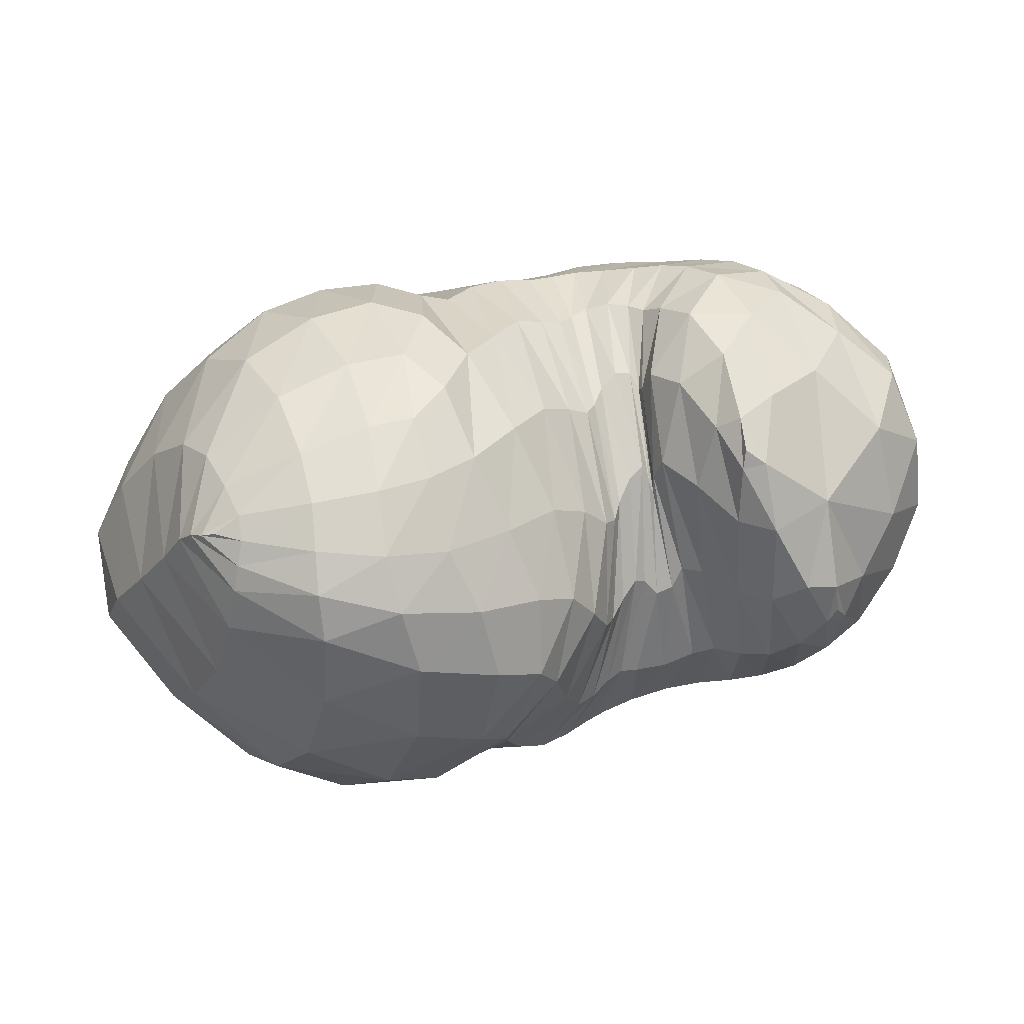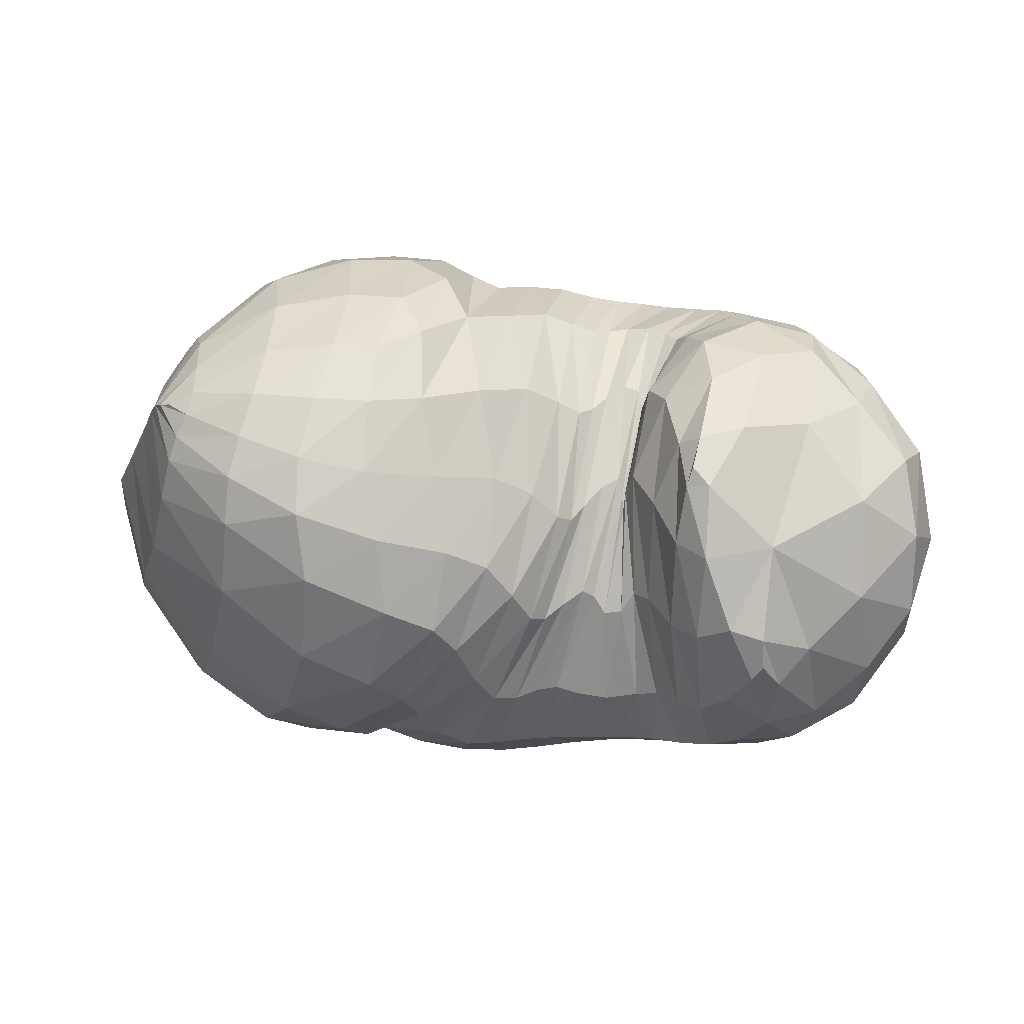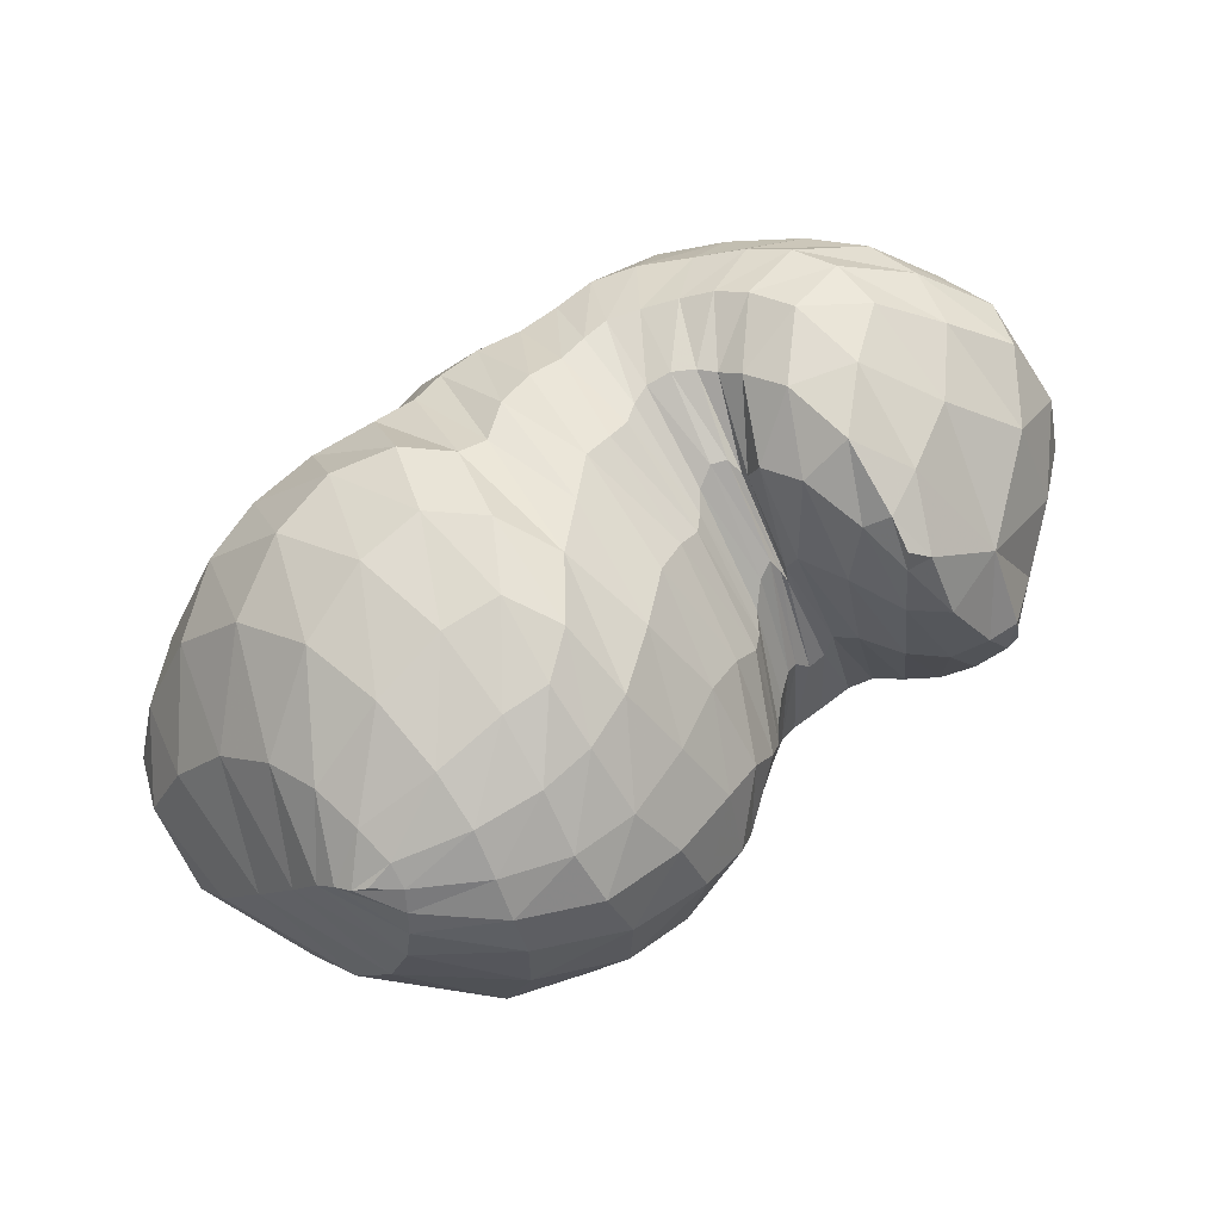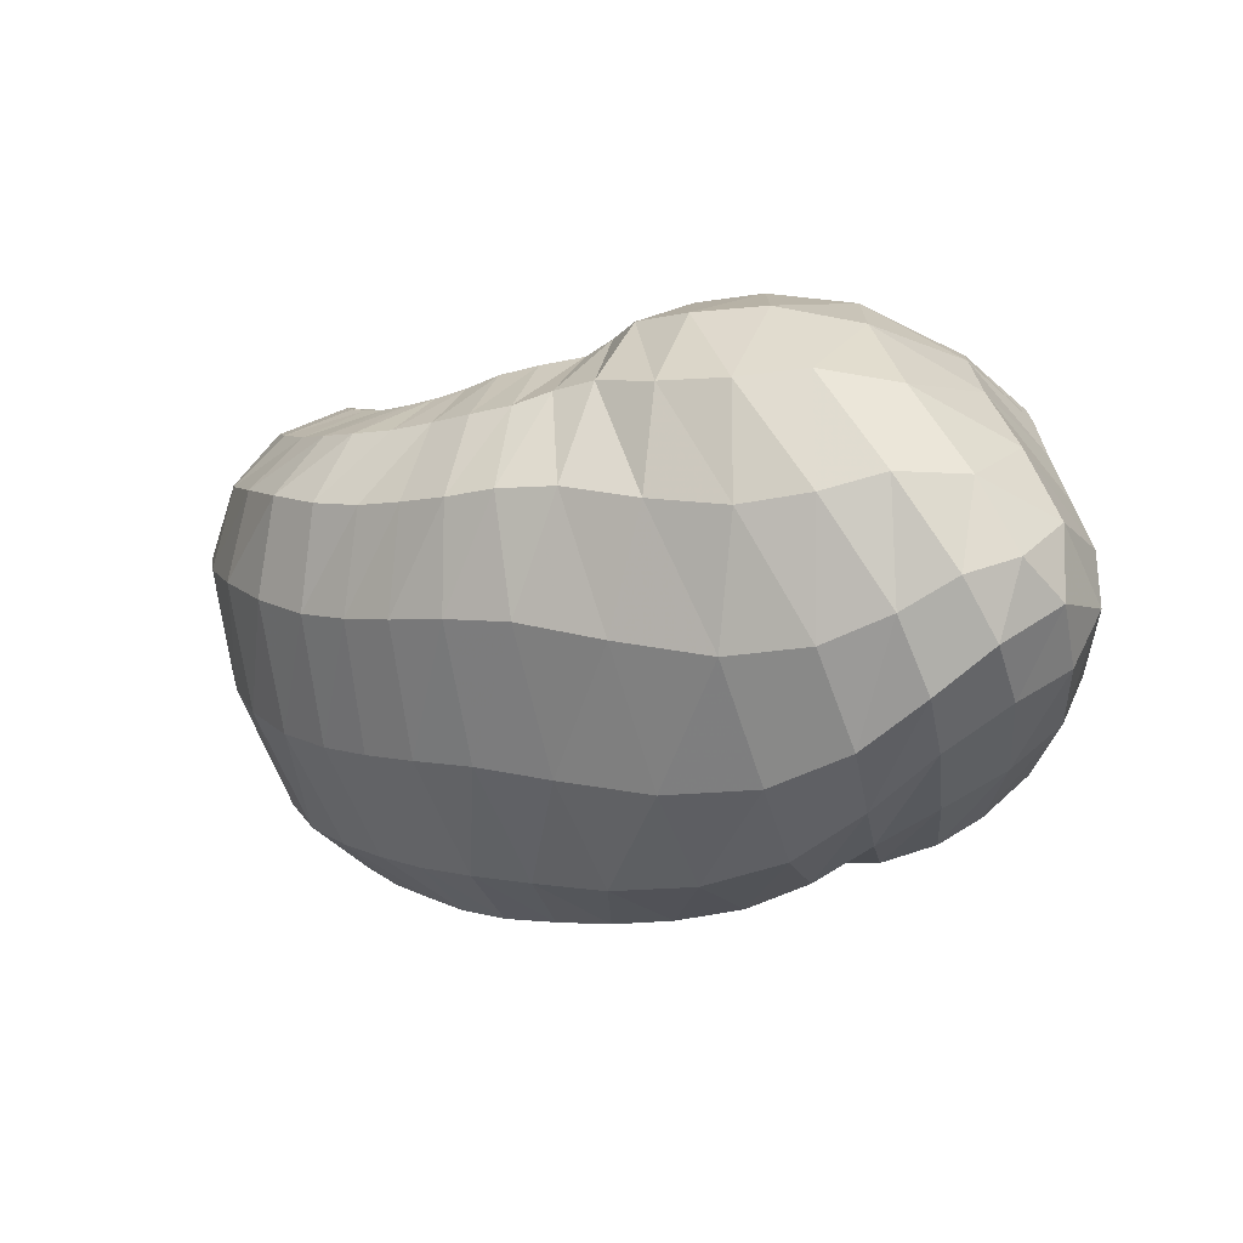
<metadata>
{"format":"obj","ext":"obj","renderer":"f3d","projection":"perspective","resolution":1024,"background":"white","views":[{"elev":46.7,"azim":-16.5,"up":"+Y"},{"elev":36.8,"azim":7.4,"up":"+Y"},{"elev":72.6,"azim":-36.4,"up":"+Y"},{"elev":-15.1,"azim":-153.4,"up":"+Y"}]}
</metadata>
<code>
v 92.16 167.3 173.4
v 120.2 169.8 191.7
v 160.3 164.2 198.2
v 199.7 153.1 180.7
v 219.8 135.5 175.6
v 227.6 133.6 165.8
v 238.1 139.8 157.8
v 240.5 131.4 163.8
v 243.2 145.3 163.1
v 259.4 141.6 192.4
v 289.7 144.1 194.1
v 85.45 161.9 166.7
v 117.7 147.1 208.3
v 170.1 125 219.1
v 191.5 106.6 212.8
v 202.6 78.99 203.4
v 216.3 76.58 194.4
v 228.6 71.93 189.2
v 249 74 189.5
v 263.2 79.43 198.3
v 279 92.88 209.8
v 289.8 110.3 212.7
v 76.52 143.5 156.6
v 108.7 92.87 207.4
v 151.2 63.52 208.1
v 59.56 109 138.7
v 92.27 57.03 175.5
v 114.3 36.54 159.7
v 156.8 37.33 177.1
v 187.6 29.73 177.2
v 213.5 27.65 170.4
v 240 27.86 163.2
v 266 36.44 170.7
v 291.2 48.53 180.8
v 308.8 78.81 195.4
v 62.03 72.26 120.7
v 93.21 49.54 104.2
v 140.6 27.04 116.3
v 196.9 23.9 120.4
v 238.2 30.58 116.1
v 271.3 39.26 120.7
v 302.7 52.34 131.6
v 328.4 74.6 153.7
v 337.3 106.8 172.8
v 63.65 93.75 86.24
v 92.51 79.38 73.02
v 138.3 71.88 66.61
v 193.2 85.46 57.29
v 231.5 90.95 58.3
v 264.5 98.36 65.45
v 299.5 115.3 78.73
v 332.6 136.4 116.1
v 331.3 150.2 149.8
v 90.48 142.1 80.15
v 129.9 143 58
v 170.6 149.7 60.51
v 194.5 146.1 58.68
v 221 146.2 61.14
v 246.4 146.9 61.04
v 272.6 154.4 75.1
v 293.3 164.2 93.25
v 298.9 172.8 122.7
v 115.6 180.9 113.3
v 160.4 185.2 102
v 123 183.1 162.2
v 159.7 187.5 161.5
v 184.6 183.7 133.7
v 208 173.1 111.5
v 224.3 165.6 108.2
v 235.7 163.4 101.9
v 249.2 165.8 107
v 256.9 171.6 117.4
v 266.6 177.7 151.4
v 263 165.7 184.2
v 99.71 168.1 179.4
v 88.47 165.1 170.9
v 100.5 172.2 172.4
v 140.4 168.4 198.5
v 96.99 162.1 183.8
v 118.2 160.7 201.5
v 122.4 178 179.4
v 142.9 179.7 181.7
v 181.9 159.1 190.5
v 141.6 155.4 211.1
v 166.7 147.3 210.7
v 159.5 178.8 179.9
v 175.7 176.8 173.2
v 211.6 144.6 176.6
v 187.7 140.2 205.2
v 200.1 132.7 201.5
v 192.5 172.8 160.4
v 206.3 166.6 148.3
v 224.1 131.9 171.7
v 208.1 120.9 200.1
v 213.7 109.2 196.7
v 216.4 159.3 143.8
v 223.2 154.7 142.6
v 233.1 137.8 160.1
v 218 105.2 191.3
v 223.4 107.3 185.7
v 227.2 153.8 138.5
v 231.3 154.9 133
v 239.8 134.9 160.8
v 229.2 109.7 181.1
v 232.9 107.3 180.1
v 237.2 157.8 129.7
v 242 157.7 131.3
v 240.9 137.7 161.5
v 236.9 102.2 182.3
v 242.3 103.4 182.1
v 243.7 154.2 135.9
v 244.1 156 138
v 250.9 144.8 176.4
v 246.1 110 180.4
v 251.2 112.7 185.9
v 245.9 164.1 140.2
v 251.9 168.6 151.6
v 269.2 142.9 201
v 259.4 112.2 197.5
v 268.3 115.3 206.6
v 257.8 164.9 171
v 261.5 160 186.9
v 278.6 122.4 210.4
v 289.1 119.5 210.6
v 304.2 109.1 200.3
v 319.5 121.3 186.8
v 317.5 148 171
v 298.7 165.9 155.6
v 278 170.8 167.6
v 268.6 161.9 188.4
v 94.6 154.9 187.1
v 82.12 156.3 162.2
v 95.84 172.8 144.7
v 98.7 173.5 160.3
v 144.9 135.3 218.6
v 91.22 140.6 188.9
v 115.3 122.1 211.3
v 184.9 117.2 216.4
v 142.5 105.5 220.5
v 163.8 94.89 219.8
v 196.7 90.74 207.9
v 173.7 84.69 214.2
v 177 70.09 204.8
v 209.4 76.23 199.1
v 182.9 56.2 198.2
v 192.7 50.28 195.9
v 222.2 75.28 190.8
v 202.4 49.27 192.8
v 210.9 47.93 188.5
v 238.9 70.78 189.1
v 219.4 45.7 184.3
v 230.7 44.41 181.1
v 255.9 77.52 192.1
v 244 46.03 181.1
v 255.2 49.53 184.4
v 271 83.79 204.9
v 264.9 52.88 188.9
v 274.7 57.48 193.4
v 286.5 105.1 212.8
v 284.3 65.75 198.6
v 292.8 79.34 204.1
v 295.4 100.1 208.4
v 85.46 118.6 186.6
v 68.39 126.7 148.2
v 81.18 149.8 115.8
v 90.29 165.2 129.7
v 133.6 75.19 212.9
v 77.61 98.07 177.2
v 99.78 70.56 193.3
v 121.1 53.08 194.8
v 134 41.4 185.8
v 157.1 50.77 196.1
v 71.24 80.57 161.8
v 55.73 89.36 127.8
v 58.03 107 104.7
v 68.98 129.8 107.6
v 103.9 44.88 168.7
v 73.46 64.31 147.9
v 133.9 34 166.5
v 85.65 51.01 137.7
v 103.4 41.11 132.8
v 172.1 31.46 176.9
v 124.5 33.38 137.2
v 146.2 25.83 144.8
v 201.6 28.7 174.7
v 168.4 20.86 149.5
v 191.1 19.31 151.1
v 226.1 26.88 165.6
v 210.2 19.32 149.3
v 226.4 20.42 145.4
v 253.4 31.69 165.9
v 242 22.13 142.7
v 256.8 25.78 144
v 278.8 41.32 175.1
v 271.3 31.15 148.5
v 286 36.9 153.6
v 302.3 59.91 188.3
v 299.9 43.96 159.9
v 312.2 54.11 169
v 322 68.31 178.2
v 324.5 90.66 185.4
v 74.04 61.96 108.4
v 57.73 84.53 101.8
v 115.6 37.08 109.6
v 71.28 72.26 88.29
v 88.96 59.94 86.26
v 168.9 23.02 120
v 110.5 48.49 89.12
v 136.5 41.78 90.33
v 219.5 27.31 118
v 166.6 42.65 89.23
v 195.8 48.74 85.94
v 255.3 34.32 117
v 219.1 54.12 83.1
v 238.4 57.66 83.55
v 287.1 45 125.6
v 255.8 61.55 86.52
v 272.3 66.16 90.74
v 316.2 62.19 141
v 289.1 72.72 95.46
v 305.4 82.16 102.6
v 337.2 89.68 164.7
v 321.2 93.66 116.1
v 335.9 106.5 133.3
v 343.2 118.8 149.3
v 336.5 131.4 165.3
v 76.29 88.13 76.53
v 73.65 115.4 81.39
v 113 72.47 70.01
v 90.77 114.6 67.2
v 108.1 109.6 60.16
v 167.5 78.61 62.18
v 128.9 107.9 55.86
v 153.3 112.6 53.69
v 213.4 88.38 56.01
v 176.2 118.3 50.57
v 193.4 119.3 47.63
v 248.2 94.13 62.07
v 208.8 119.3 48.16
v 224.7 121.3 51.7
v 281.8 105.6 69.38
v 239.8 123.3 54.48
v 255.2 126.5 55.64
v 317.9 126.1 96.49
v 271.2 132.2 59.77
v 288 139.5 71.33
v 336.9 143.7 134.8
v 304.6 147.6 87.03
v 315.6 154 102.2
v 319.5 158.7 118.4
v 315.2 162.6 136.7
v 110.5 144.7 65.3
v 105.1 165.3 92.09
v 151.1 145.1 56.87
v 127.6 169.9 78.99
v 148.8 169.7 73.29
v 183.8 149.3 61.64
v 167.6 172.4 78.68
v 180.2 173.7 90.43
v 207.5 145.6 58.47
v 189.3 170.2 91.15
v 199.6 166.6 83.03
v 233.8 146.1 61.28
v 211 164.8 80.46
v 221.5 162.8 80.98
v 259.1 149.8 65.84
v 230.8 160.6 78.99
v 239.3 159.6 78.02
v 284.9 159.6 83.86
v 248.7 161 81.36
v 258.6 164 86.36
v 298.9 169 106.4
v 266.9 167.2 91.39
v 273.3 171.1 98.8
v 279.5 176.2 111.5
v 282.6 177.7 135.3
v 139.7 184.9 104
v 121.3 185.3 138.1
v 145.2 189.2 133.6
v 163.2 190.4 135.3
v 174.8 186.9 115.2
v 145.1 187 161
v 172.2 188.1 151.4
v 197.2 178 121.9
v 217.2 168.7 109.6
v 229.6 163.5 104.3
v 243.1 165.2 103.2
v 253.1 166.8 111.6
v 262.7 177.7 129.5
v 264.4 170.6 174.5
g foo
f 75 1 76
f 76 12 79
f 79 2 75
f 75 76 79
f 12 131 79
f 13 80 131
f 2 79 80
f 80 79 131
f 78 2 80
f 80 13 84
f 84 3 78
f 78 80 84
f 13 135 84
f 14 85 135
f 3 84 85
f 85 84 135
f 83 3 85
f 85 14 89
f 89 4 83
f 83 85 89
f 14 138 89
f 15 90 138
f 4 89 90
f 90 89 138
f 88 4 90
f 90 15 94
f 94 5 88
f 88 90 94
f 15 141 94
f 16 95 141
f 5 94 95
f 95 94 141
f 93 5 95
f 95 16 99
f 99 6 93
f 93 95 99
f 16 144 99
f 17 100 144
f 6 99 100
f 100 99 144
f 98 6 100
f 100 17 104
f 104 7 98
f 98 100 104
f 17 147 104
f 18 105 147
f 7 104 105
f 105 104 147
f 103 7 105
f 105 18 109
f 109 8 103
f 103 105 109
f 18 150 109
f 19 110 150
f 8 109 110
f 110 109 150
f 108 8 110
f 110 19 114
f 114 9 108
f 108 110 114
f 19 153 114
f 20 115 153
f 9 114 115
f 115 114 153
f 113 9 115
f 115 20 119
f 119 10 113
f 113 115 119
f 20 156 119
f 21 120 156
f 10 119 120
f 120 119 156
f 118 10 120
f 120 21 123
f 123 11 118
f 118 120 123
f 21 159 123
f 22 124 159
f 11 123 124
f 124 123 159
f 131 12 132
f 132 23 136
f 136 13 131
f 131 132 136
f 23 163 136
f 24 137 163
f 13 136 137
f 137 136 163
f 135 13 137
f 137 24 139
f 139 14 135
f 135 137 139
f 24 167 139
f 25 140 167
f 14 139 140
f 140 139 167
f 138 14 140
f 140 25 142
f 142 15 138
f 138 140 142
f 15 142 143
f 25 172 142
f 29 143 172
f 143 142 172
f 25 171 172
f 28 179 171
f 29 172 179
f 172 171 179
f 141 15 143
f 143 29 145
f 145 16 141
f 141 143 145
f 29 182 145
f 30 146 182
f 16 145 146
f 146 145 182
f 144 16 146
f 146 30 148
f 148 17 144
f 144 146 148
f 30 185 148
f 31 149 185
f 17 148 149
f 149 148 185
f 147 17 149
f 149 31 151
f 151 18 147
f 147 149 151
f 31 188 151
f 32 152 188
f 18 151 152
f 152 151 188
f 150 18 152
f 152 32 154
f 154 19 150
f 150 152 154
f 32 191 154
f 33 155 191
f 19 154 155
f 155 154 191
f 153 19 155
f 155 33 157
f 157 20 153
f 153 155 157
f 33 194 157
f 34 158 194
f 20 157 158
f 158 157 194
f 156 20 158
f 158 34 160
f 160 21 156
f 156 158 160
f 34 197 160
f 35 161 197
f 21 160 161
f 161 160 197
f 159 21 161
f 161 35 162
f 162 22 159
f 159 161 162
f 35 125 162
f 11 124 125
f 22 162 124
f 125 124 162
f 163 23 164
f 164 26 168
f 168 24 163
f 163 164 168
f 26 173 168
f 27 169 173
f 24 168 169
f 169 168 173
f 167 24 169
f 169 27 170
f 170 25 167
f 167 169 170
f 27 177 170
f 28 171 177
f 25 170 171
f 171 170 177
f 173 26 174
f 174 36 178
f 178 27 173
f 173 174 178
f 177 27 178
f 178 36 180
f 180 28 177
f 177 178 180
f 36 202 180
f 37 181 202
f 28 180 181
f 181 180 202
f 179 28 181
f 181 37 183
f 183 29 179
f 179 181 183
f 37 204 183
f 38 184 204
f 29 183 184
f 184 183 204
f 182 29 184
f 184 38 186
f 186 30 182
f 182 184 186
f 38 207 186
f 39 187 207
f 30 186 187
f 187 186 207
f 185 30 187
f 187 39 189
f 189 31 185
f 185 187 189
f 39 210 189
f 40 190 210
f 31 189 190
f 190 189 210
f 188 31 190
f 190 40 192
f 192 32 188
f 188 190 192
f 40 213 192
f 41 193 213
f 32 192 193
f 193 192 213
f 191 32 193
f 193 41 195
f 195 33 191
f 191 193 195
f 41 216 195
f 42 196 216
f 33 195 196
f 196 195 216
f 194 33 196
f 196 42 198
f 198 34 194
f 194 196 198
f 42 219 198
f 43 199 219
f 34 198 199
f 199 198 219
f 197 34 199
f 199 43 200
f 200 35 197
f 197 199 200
f 43 222 200
f 44 201 222
f 35 200 201
f 201 200 222
f 35 201 125
f 44 126 201
f 11 125 126
f 126 125 201
f 174 26 175
f 175 45 203
f 203 36 174
f 174 175 203
f 202 36 203
f 203 45 205
f 205 37 202
f 202 203 205
f 45 227 205
f 46 206 227
f 37 205 206
f 206 205 227
f 204 37 206
f 206 46 208
f 208 38 204
f 204 206 208
f 46 229 208
f 47 209 229
f 38 208 209
f 209 208 229
f 207 38 209
f 209 47 211
f 211 39 207
f 207 209 211
f 47 232 211
f 48 212 232
f 39 211 212
f 212 211 232
f 210 39 212
f 212 48 214
f 214 40 210
f 210 212 214
f 48 235 214
f 49 215 235
f 40 214 215
f 215 214 235
f 213 40 215
f 215 49 217
f 217 41 213
f 213 215 217
f 49 238 217
f 50 218 238
f 41 217 218
f 218 217 238
f 216 41 218
f 218 50 220
f 220 42 216
f 216 218 220
f 50 241 220
f 51 221 241
f 42 220 221
f 221 220 241
f 219 42 221
f 221 51 223
f 223 43 219
f 219 221 223
f 51 244 223
f 52 224 244
f 43 223 224
f 224 223 244
f 222 43 224
f 224 52 225
f 225 44 222
f 222 224 225
f 52 247 225
f 53 226 247
f 44 225 226
f 226 225 247
f 44 226 126
f 53 127 226
f 11 126 127
f 127 126 226
f 175 26 176
f 176 54 228
f 228 45 175
f 175 176 228
f 227 45 228
f 228 54 230
f 230 46 227
f 227 228 230
f 54 252 230
f 55 231 252
f 46 230 231
f 231 230 252
f 229 46 231
f 231 55 233
f 233 47 229
f 229 231 233
f 55 254 233
f 56 234 254
f 47 233 234
f 234 233 254
f 232 47 234
f 234 56 236
f 236 48 232
f 232 234 236
f 56 257 236
f 57 237 257
f 48 236 237
f 237 236 257
f 235 48 237
f 237 57 239
f 239 49 235
f 235 237 239
f 57 260 239
f 58 240 260
f 49 239 240
f 240 239 260
f 238 49 240
f 240 58 242
f 242 50 238
f 238 240 242
f 58 263 242
f 59 243 263
f 50 242 243
f 243 242 263
f 241 50 243
f 243 59 245
f 245 51 241
f 241 243 245
f 59 266 245
f 60 246 266
f 51 245 246
f 246 245 266
f 244 51 246
f 246 60 248
f 248 52 244
f 244 246 248
f 60 269 248
f 61 249 269
f 52 248 249
f 249 248 269
f 247 52 249
f 249 61 250
f 250 53 247
f 247 249 250
f 61 272 250
f 62 251 272
f 53 250 251
f 251 250 272
f 53 251 127
f 62 128 251
f 11 127 128
f 128 127 251
f 176 26 164
f 164 23 165
f 165 54 176
f 164 165 176
f 165 23 166
f 166 63 253
f 253 54 165
f 165 166 253
f 252 54 253
f 253 63 255
f 255 55 252
f 252 253 255
f 63 277 255
f 64 256 277
f 55 255 256
f 256 255 277
f 254 55 256
f 256 64 258
f 258 56 254
f 254 256 258
f 56 258 259
f 64 281 258
f 67 259 281
f 259 258 281
f 64 280 281
f 66 283 280
f 67 281 283
f 281 280 283
f 257 56 259
f 259 67 261
f 261 57 257
f 257 259 261
f 67 284 261
f 68 262 284
f 57 261 262
f 262 261 284
f 260 57 262
f 262 68 264
f 264 58 260
f 260 262 264
f 68 285 264
f 69 265 285
f 58 264 265
f 265 264 285
f 263 58 265
f 265 69 267
f 267 59 263
f 263 265 267
f 69 286 267
f 70 268 286
f 59 267 268
f 268 267 286
f 266 59 268
f 268 70 270
f 270 60 266
f 266 268 270
f 70 287 270
f 71 271 287
f 60 270 271
f 271 270 287
f 269 60 271
f 271 71 273
f 273 61 269
f 269 271 273
f 71 288 273
f 72 274 288
f 61 273 274
f 274 273 288
f 272 61 274
f 274 72 275
f 275 62 272
f 272 274 275
f 72 289 275
f 73 276 289
f 62 275 276
f 276 275 289
f 62 276 128
f 73 129 276
f 11 128 129
f 129 128 276
f 73 290 129
f 74 130 290
f 11 129 130
f 130 129 290
f 166 23 132
f 132 12 133
f 133 63 166
f 132 133 166
f 133 12 134
f 134 65 278
f 278 63 133
f 133 134 278
f 277 63 278
f 278 65 279
f 279 64 277
f 277 278 279
f 65 282 279
f 66 280 282
f 64 279 280
f 280 279 282
f 134 12 76
f 76 1 77
f 77 65 134
f 76 77 134
f 1 75 77
f 2 81 75
f 65 77 81
f 77 75 81
f 282 65 81
f 81 2 82
f 82 66 282
f 81 82 282
f 2 78 82
f 3 86 78
f 66 82 86
f 82 78 86
f 283 66 86
f 86 3 87
f 87 67 283
f 86 87 283
f 3 83 87
f 4 91 83
f 67 87 91
f 87 83 91
f 284 67 91
f 91 4 92
f 92 68 284
f 91 92 284
f 4 88 92
f 5 96 88
f 68 92 96
f 92 88 96
f 285 68 96
f 96 5 97
f 97 69 285
f 96 97 285
f 5 93 97
f 6 101 93
f 69 97 101
f 97 93 101
f 286 69 101
f 101 6 102
f 102 70 286
f 101 102 286
f 6 98 102
f 7 106 98
f 70 102 106
f 102 98 106
f 287 70 106
f 106 7 107
f 107 71 287
f 106 107 287
f 7 103 107
f 8 111 103
f 71 107 111
f 107 103 111
f 288 71 111
f 111 8 112
f 112 72 288
f 111 112 288
f 8 108 112
f 9 116 108
f 72 112 116
f 112 108 116
f 289 72 116
f 116 9 117
f 117 73 289
f 116 117 289
f 9 113 117
f 10 121 113
f 73 117 121
f 117 113 121
f 290 73 121
f 121 10 122
f 122 74 290
f 121 122 290
f 10 118 122
f 11 130 118
f 74 122 130
f 122 118 130
g

</code>
